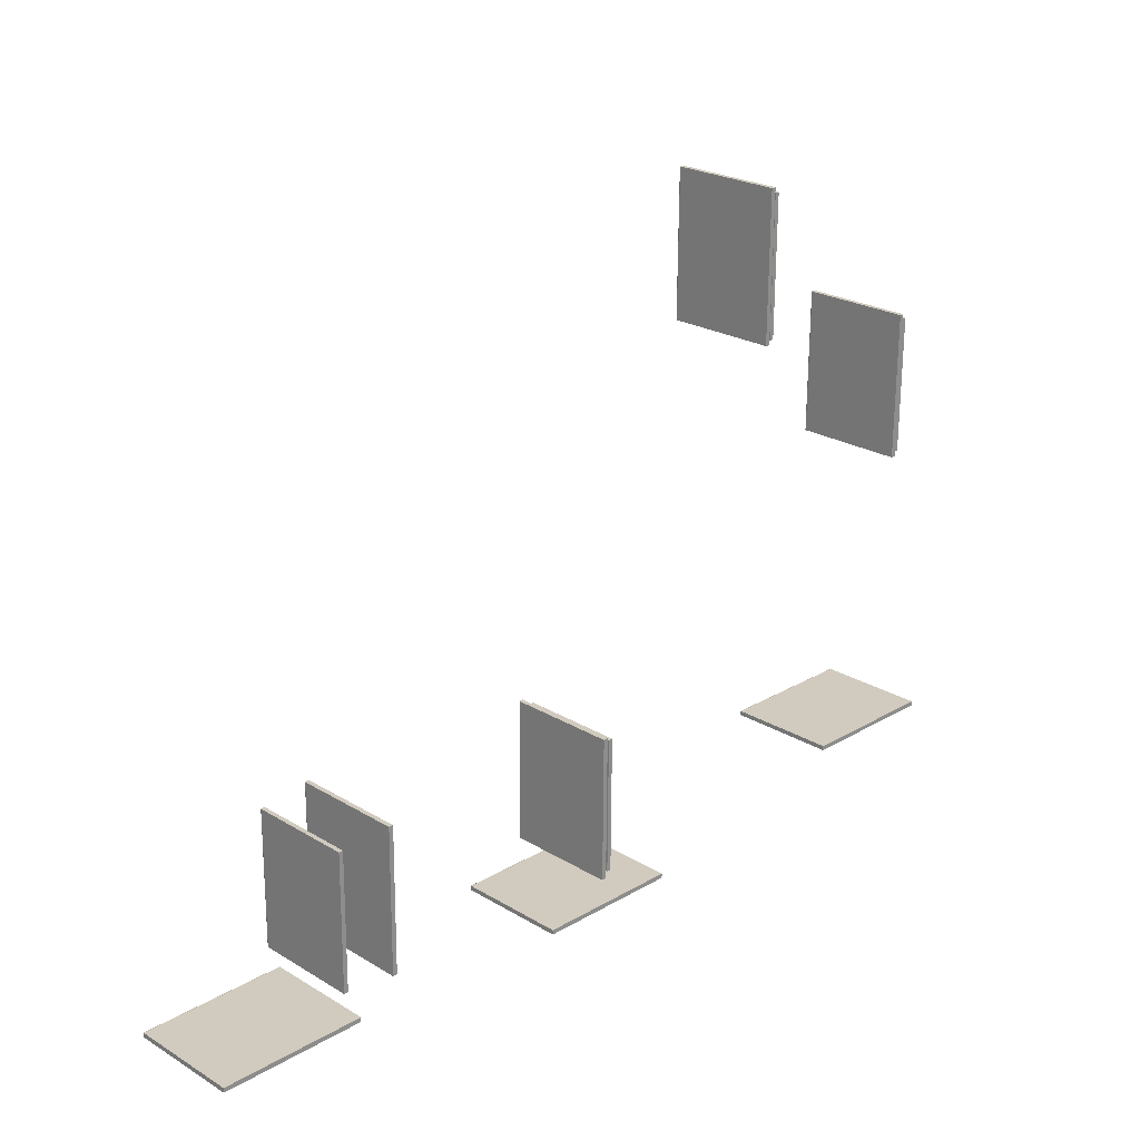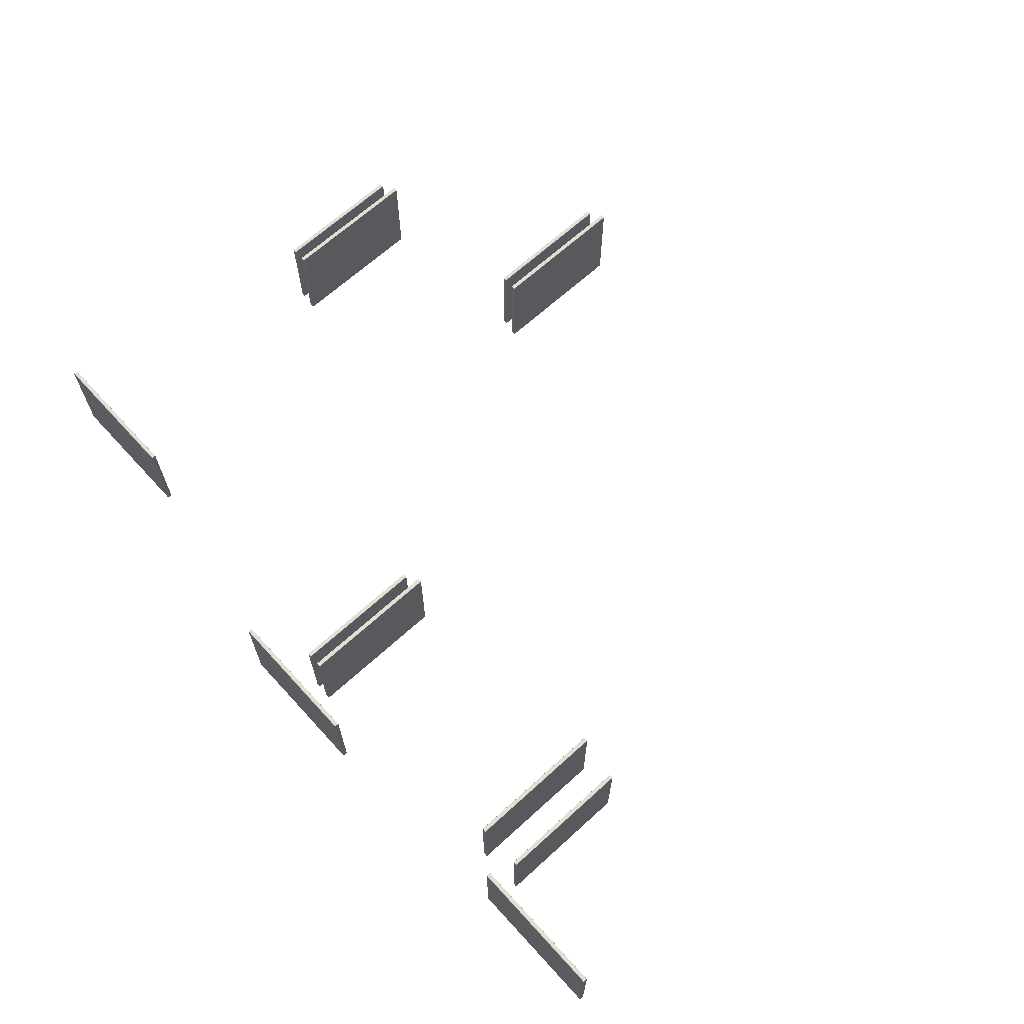
<metadata>
{"format":"obj","ext":"obj","renderer":"f3d","projection":"perspective","resolution":1024,"background":"white","views":[{"elev":23.5,"azim":-44.8,"up":"+Z"},{"elev":66.6,"azim":-132.0,"up":"+Y"}]}
</metadata>
<code>
v 1.024 0.02169 1.644
v 1.024 0.02169 1.644
v 1.024 0.02169 1.644
v 1.024 0.249 1.644
v 1.024 0.249 1.644
v 1.024 0.249 1.644
v 1.022 0.02169 1.343
v 1.022 0.02169 1.343
v 1.022 0.02169 1.343
v 1.022 0.249 1.343
v 1.022 0.249 1.343
v 1.022 0.249 1.343
v 1.014 0.02169 1.644
v 1.014 0.02169 1.644
v 1.014 0.02169 1.644
v 1.016 0.2504 1.644
v 1.016 0.2504 1.644
v 1.016 0.2504 1.644
v 1.012 0.02169 1.343
v 1.012 0.02169 1.343
v 1.012 0.02169 1.343
v 1.014 0.2504 1.343
v 1.014 0.2504 1.343
v 1.014 0.2504 1.343
v 1.023 0.2504 1.644
v 1.023 0.2504 1.644
v 1.023 0.2504 1.644
v 1.02 0.2504 1.343
v 1.02 0.2504 1.343
v 1.02 0.2504 1.343
v 1.014 0.249 1.644
v 1.014 0.249 1.644
v 1.014 0.249 1.644
v 1.012 0.249 1.343
v 1.012 0.249 1.343
v 1.012 0.249 1.343
v 1.024 0.25 1.644
v 1.024 0.25 1.644
v 1.024 0.25 1.644
v 1.021 0.25 1.343
v 1.021 0.25 1.343
v 1.021 0.25 1.343
v 1.015 0.25 1.644
v 1.015 0.25 1.644
v 1.015 0.25 1.644
v 1.013 0.25 1.343
v 1.013 0.25 1.343
v 1.013 0.25 1.343
v 1.053 0.03835 1.626
v 1.053 0.03835 1.626
v 1.053 0.03835 1.626
v 1.053 0.2513 1.626
v 1.053 0.2513 1.626
v 1.053 0.2513 1.626
v 1.051 0.03835 1.343
v 1.051 0.03835 1.343
v 1.051 0.03835 1.343
v 1.051 0.2513 1.343
v 1.051 0.2513 1.343
v 1.051 0.2513 1.343
v 1.044 0.03835 1.626
v 1.044 0.03835 1.626
v 1.044 0.03835 1.626
v 1.046 0.2527 1.626
v 1.046 0.2527 1.626
v 1.046 0.2527 1.626
v 1.042 0.03835 1.343
v 1.042 0.03835 1.343
v 1.042 0.03835 1.343
v 1.044 0.2527 1.343
v 1.044 0.2527 1.343
v 1.044 0.2527 1.343
v 1.052 0.2527 1.626
v 1.052 0.2527 1.626
v 1.052 0.2527 1.626
v 1.05 0.2527 1.343
v 1.05 0.2527 1.343
v 1.05 0.2527 1.343
v 1.044 0.2513 1.626
v 1.044 0.2513 1.626
v 1.044 0.2513 1.626
v 1.042 0.2513 1.343
v 1.042 0.2513 1.343
v 1.042 0.2513 1.343
v 1.053 0.2523 1.626
v 1.053 0.2523 1.626
v 1.053 0.2523 1.626
v 1.051 0.2523 1.343
v 1.051 0.2523 1.343
v 1.051 0.2523 1.343
v 1.045 0.2523 1.626
v 1.045 0.2523 1.626
v 1.045 0.2523 1.626
v 1.043 0.2523 1.343
v 1.043 0.2523 1.343
v 1.043 0.2523 1.343
v 1.137 0.02367 0.7359
v 1.137 0.02367 0.7359
v 1.137 0.02367 0.7359
v 1.137 0.2509 0.7359
v 1.137 0.2509 0.7359
v 1.137 0.2509 0.7359
v 0.8362 0.02367 0.7381
v 0.8362 0.02367 0.7381
v 0.8362 0.02367 0.7381
v 0.8362 0.2509 0.7381
v 0.8362 0.2509 0.7381
v 0.8362 0.2509 0.7381
v 1.137 0.02367 0.7454
v 1.137 0.02367 0.7454
v 1.137 0.02367 0.7454
v 1.137 0.2524 0.7441
v 1.137 0.2524 0.7441
v 1.137 0.2524 0.7441
v 0.8362 0.02367 0.7476
v 0.8362 0.02367 0.7476
v 0.8362 0.02367 0.7476
v 0.8362 0.2524 0.7463
v 0.8362 0.2524 0.7463
v 0.8362 0.2524 0.7463
v 1.137 0.2524 0.7372
v 1.137 0.2524 0.7372
v 1.137 0.2524 0.7372
v 0.8362 0.2524 0.7394
v 0.8362 0.2524 0.7394
v 0.8362 0.2524 0.7394
v 1.137 0.2509 0.7454
v 1.137 0.2509 0.7454
v 1.137 0.2509 0.7454
v 0.8362 0.2509 0.7476
v 0.8362 0.2509 0.7476
v 0.8362 0.2509 0.7476
v 1.137 0.252 0.7363
v 1.137 0.252 0.7363
v 1.137 0.252 0.7363
v 0.8362 0.252 0.7384
v 0.8362 0.252 0.7384
v 0.8362 0.252 0.7384
v 1.137 0.252 0.7451
v 1.137 0.252 0.7451
v 1.137 0.252 0.7451
v 0.8362 0.252 0.7472
v 0.8362 0.252 0.7472
v 0.8362 0.252 0.7472
v 0.3486 0.02367 0.636
v 0.3486 0.02367 0.636
v 0.3486 0.02367 0.636
v 0.3486 0.2509 0.636
v 0.3486 0.2509 0.636
v 0.3486 0.2509 0.636
v 0.04809 0.02367 0.6381
v 0.04809 0.02367 0.6381
v 0.04809 0.02367 0.6381
v 0.04809 0.2509 0.6381
v 0.04809 0.2509 0.6381
v 0.04809 0.2509 0.6381
v 0.3487 0.02367 0.6454
v 0.3487 0.02367 0.6454
v 0.3487 0.02367 0.6454
v 0.3487 0.2524 0.6441
v 0.3487 0.2524 0.6441
v 0.3487 0.2524 0.6441
v 0.04816 0.02367 0.6476
v 0.04816 0.02367 0.6476
v 0.04816 0.02367 0.6476
v 0.04815 0.2524 0.6463
v 0.04815 0.2524 0.6463
v 0.04815 0.2524 0.6463
v 0.3486 0.2524 0.6372
v 0.3486 0.2524 0.6372
v 0.3486 0.2524 0.6372
v 0.0481 0.2524 0.6394
v 0.0481 0.2524 0.6394
v 0.0481 0.2524 0.6394
v 0.3487 0.2509 0.6454
v 0.3487 0.2509 0.6454
v 0.3487 0.2509 0.6454
v 0.04816 0.2509 0.6476
v 0.04816 0.2509 0.6476
v 0.04816 0.2509 0.6476
v 0.3486 0.252 0.6363
v 0.3486 0.252 0.6363
v 0.3486 0.252 0.6363
v 0.04809 0.252 0.6384
v 0.04809 0.252 0.6384
v 0.04809 0.252 0.6384
v 0.3487 0.252 0.6451
v 0.3487 0.252 0.6451
v 0.3487 0.252 0.6451
v 0.04815 0.252 0.6473
v 0.04815 0.252 0.6473
v 0.04815 0.252 0.6473
v 0.619 0.02169 1.974
v 0.619 0.02169 1.974
v 0.619 0.02169 1.974
v 0.619 0.249 1.974
v 0.619 0.249 1.974
v 0.619 0.249 1.974
v 0.6168 0.02169 1.674
v 0.6168 0.02169 1.674
v 0.6168 0.02169 1.674
v 0.6168 0.249 1.674
v 0.6168 0.249 1.674
v 0.6168 0.249 1.674
v 0.6096 0.02169 1.974
v 0.6096 0.02169 1.974
v 0.6096 0.02169 1.974
v 0.6108 0.2504 1.974
v 0.6108 0.2504 1.974
v 0.6108 0.2504 1.974
v 0.6074 0.02169 1.674
v 0.6074 0.02169 1.674
v 0.6074 0.02169 1.674
v 0.6086 0.2504 1.674
v 0.6086 0.2504 1.674
v 0.6086 0.2504 1.674
v 0.6177 0.2504 1.974
v 0.6177 0.2504 1.974
v 0.6177 0.2504 1.974
v 0.6156 0.2504 1.674
v 0.6156 0.2504 1.674
v 0.6156 0.2504 1.674
v 0.6096 0.249 1.974
v 0.6096 0.249 1.974
v 0.6096 0.249 1.974
v 0.6074 0.249 1.674
v 0.6074 0.249 1.674
v 0.6074 0.249 1.674
v 0.6187 0.25 1.974
v 0.6187 0.25 1.974
v 0.6187 0.25 1.974
v 0.6165 0.25 1.674
v 0.6165 0.25 1.674
v 0.6165 0.25 1.674
v 0.6099 0.25 1.974
v 0.6099 0.25 1.974
v 0.6099 0.25 1.974
v 0.6077 0.25 1.674
v 0.6077 0.25 1.674
v 0.6077 0.25 1.674
v 0.6486 0.03835 1.957
v 0.6486 0.03835 1.957
v 0.6486 0.03835 1.957
v 0.6486 0.2513 1.957
v 0.6486 0.2513 1.957
v 0.6486 0.2513 1.957
v 0.6465 0.03835 1.674
v 0.6465 0.03835 1.674
v 0.6465 0.03835 1.674
v 0.6465 0.2513 1.674
v 0.6465 0.2513 1.674
v 0.6465 0.2513 1.674
v 0.6396 0.03835 1.957
v 0.6396 0.03835 1.957
v 0.6396 0.03835 1.957
v 0.6408 0.2527 1.957
v 0.6408 0.2527 1.957
v 0.6408 0.2527 1.957
v 0.6375 0.03835 1.674
v 0.6375 0.03835 1.674
v 0.6375 0.03835 1.674
v 0.6387 0.2527 1.674
v 0.6387 0.2527 1.674
v 0.6387 0.2527 1.674
v 0.6474 0.2527 1.957
v 0.6474 0.2527 1.957
v 0.6474 0.2527 1.957
v 0.6453 0.2527 1.674
v 0.6453 0.2527 1.674
v 0.6453 0.2527 1.674
v 0.6396 0.2513 1.957
v 0.6396 0.2513 1.957
v 0.6396 0.2513 1.957
v 0.6375 0.2513 1.674
v 0.6375 0.2513 1.674
v 0.6375 0.2513 1.674
v 0.6483 0.2523 1.957
v 0.6483 0.2523 1.957
v 0.6483 0.2523 1.957
v 0.6462 0.2523 1.674
v 0.6462 0.2523 1.674
v 0.6462 0.2523 1.674
v 0.6399 0.2523 1.957
v 0.6399 0.2523 1.957
v 0.6399 0.2523 1.957
v 0.6378 0.2523 1.674
v 0.6378 0.2523 1.674
v 0.6378 0.2523 1.674
v 0.1906 0.02169 1.003
v 0.1906 0.02169 1.003
v 0.1906 0.02169 1.003
v 0.1906 0.249 1.003
v 0.1906 0.249 1.003
v 0.1906 0.249 1.003
v 0.1885 0.02169 0.7026
v 0.1885 0.02169 0.7026
v 0.1885 0.02169 0.7026
v 0.1885 0.249 0.7026
v 0.1885 0.249 0.7026
v 0.1885 0.249 0.7026
v 0.1812 0.02169 1.003
v 0.1812 0.02169 1.003
v 0.1812 0.02169 1.003
v 0.1825 0.2504 1.003
v 0.1825 0.2504 1.003
v 0.1825 0.2504 1.003
v 0.179 0.02169 0.7026
v 0.179 0.02169 0.7026
v 0.179 0.02169 0.7026
v 0.1803 0.2504 0.7026
v 0.1803 0.2504 0.7026
v 0.1803 0.2504 0.7026
v 0.1894 0.2504 1.003
v 0.1894 0.2504 1.003
v 0.1894 0.2504 1.003
v 0.1872 0.2504 0.7026
v 0.1872 0.2504 0.7026
v 0.1872 0.2504 0.7026
v 0.1812 0.249 1.003
v 0.1812 0.249 1.003
v 0.1812 0.249 1.003
v 0.179 0.249 0.7026
v 0.179 0.249 0.7026
v 0.179 0.249 0.7026
v 0.1903 0.25 1.003
v 0.1903 0.25 1.003
v 0.1903 0.25 1.003
v 0.1882 0.25 0.7026
v 0.1882 0.25 0.7026
v 0.1882 0.25 0.7026
v 0.1815 0.25 1.003
v 0.1815 0.25 1.003
v 0.1815 0.25 1.003
v 0.1793 0.25 0.7026
v 0.1793 0.25 0.7026
v 0.1793 0.25 0.7026
v 0.2202 0.03835 0.9854
v 0.2202 0.03835 0.9854
v 0.2202 0.03835 0.9854
v 0.2202 0.2513 0.9854
v 0.2202 0.2513 0.9854
v 0.2202 0.2513 0.9854
v 0.2182 0.03835 0.7024
v 0.2182 0.03835 0.7024
v 0.2182 0.03835 0.7024
v 0.2182 0.2513 0.7024
v 0.2182 0.2513 0.7024
v 0.2182 0.2513 0.7024
v 0.2112 0.03835 0.9855
v 0.2112 0.03835 0.9855
v 0.2112 0.03835 0.9855
v 0.2124 0.2527 0.9854
v 0.2124 0.2527 0.9854
v 0.2124 0.2527 0.9854
v 0.2092 0.03835 0.7025
v 0.2092 0.03835 0.7025
v 0.2092 0.03835 0.7025
v 0.2104 0.2527 0.7024
v 0.2104 0.2527 0.7024
v 0.2104 0.2527 0.7024
v 0.219 0.2527 0.9854
v 0.219 0.2527 0.9854
v 0.219 0.2527 0.9854
v 0.217 0.2527 0.7024
v 0.217 0.2527 0.7024
v 0.217 0.2527 0.7024
v 0.2112 0.2513 0.9855
v 0.2112 0.2513 0.9855
v 0.2112 0.2513 0.9855
v 0.2092 0.2513 0.7025
v 0.2092 0.2513 0.7025
v 0.2092 0.2513 0.7025
v 0.2199 0.2523 0.9854
v 0.2199 0.2523 0.9854
v 0.2199 0.2523 0.9854
v 0.2179 0.2523 0.7024
v 0.2179 0.2523 0.7024
v 0.2179 0.2523 0.7024
v 0.2115 0.2523 0.9854
v 0.2115 0.2523 0.9854
v 0.2115 0.2523 0.9854
v 0.2095 0.2523 0.7025
v 0.2095 0.2523 0.7025
v 0.2095 0.2523 0.7025
v -0.4222 0.02512 0.6666
v -0.4222 0.02512 0.6666
v -0.4222 0.02512 0.6666
v -0.4222 0.2524 0.6666
v -0.4222 0.2524 0.6666
v -0.4222 0.2524 0.6666
v -0.7227 0.02512 0.6687
v -0.7227 0.02512 0.6687
v -0.7227 0.02512 0.6687
v -0.7227 0.2524 0.6687
v -0.7227 0.2524 0.6687
v -0.7227 0.2524 0.6687
v -0.4222 0.02512 0.676
v -0.4222 0.02512 0.676
v -0.4222 0.02512 0.676
v -0.4222 0.2538 0.6747
v -0.4222 0.2538 0.6747
v -0.4222 0.2538 0.6747
v -0.7227 0.02512 0.6782
v -0.7227 0.02512 0.6782
v -0.7227 0.02512 0.6782
v -0.7227 0.2538 0.6769
v -0.7227 0.2538 0.6769
v -0.7227 0.2538 0.6769
v -0.4222 0.2538 0.6678
v -0.4222 0.2538 0.6678
v -0.4222 0.2538 0.6678
v -0.7227 0.2538 0.67
v -0.7227 0.2538 0.67
v -0.7227 0.2538 0.67
v -0.4222 0.2524 0.676
v -0.4222 0.2524 0.676
v -0.4222 0.2524 0.676
v -0.7227 0.2524 0.6782
v -0.7227 0.2524 0.6782
v -0.7227 0.2524 0.6782
v -0.4222 0.2535 0.6669
v -0.4222 0.2535 0.6669
v -0.4222 0.2535 0.6669
v -0.7227 0.2535 0.669
v -0.7227 0.2535 0.669
v -0.7227 0.2535 0.669
v -0.4222 0.2535 0.6757
v -0.4222 0.2535 0.6757
v -0.4222 0.2535 0.6757
v -0.7227 0.2535 0.6778
v -0.7227 0.2535 0.6778
v -0.7227 0.2535 0.6778
v -0.4358 0.03834 1.012
v -0.4358 0.03834 1.012
v -0.4358 0.03834 1.012
v -0.4358 0.2513 1.012
v -0.4358 0.2513 1.012
v -0.4358 0.2513 1.012
v -0.4378 0.03834 0.7293
v -0.4378 0.03834 0.7293
v -0.4378 0.03834 0.7293
v -0.4378 0.2513 0.7293
v -0.4378 0.2513 0.7293
v -0.4378 0.2513 0.7293
v -0.4447 0.03834 1.012
v -0.4447 0.03834 1.012
v -0.4447 0.03834 1.012
v -0.4435 0.2527 1.012
v -0.4435 0.2527 1.012
v -0.4435 0.2527 1.012
v -0.4468 0.03834 0.7293
v -0.4468 0.03834 0.7293
v -0.4468 0.03834 0.7293
v -0.4456 0.2527 0.7293
v -0.4456 0.2527 0.7293
v -0.4456 0.2527 0.7293
v -0.437 0.2527 1.012
v -0.437 0.2527 1.012
v -0.437 0.2527 1.012
v -0.439 0.2527 0.7293
v -0.439 0.2527 0.7293
v -0.439 0.2527 0.7293
v -0.4447 0.2513 1.012
v -0.4447 0.2513 1.012
v -0.4447 0.2513 1.012
v -0.4468 0.2513 0.7293
v -0.4468 0.2513 0.7293
v -0.4468 0.2513 0.7293
v -0.4361 0.2523 1.012
v -0.4361 0.2523 1.012
v -0.4361 0.2523 1.012
v -0.4381 0.2523 0.7293
v -0.4381 0.2523 0.7293
v -0.4381 0.2523 0.7293
v -0.4444 0.2523 1.012
v -0.4444 0.2523 1.012
v -0.4444 0.2523 1.012
v -0.4465 0.2523 0.7293
v -0.4465 0.2523 0.7293
v -0.4465 0.2523 0.7293
v -0.337 0.02169 1.029
v -0.337 0.02169 1.029
v -0.337 0.02169 1.029
v -0.337 0.249 1.029
v -0.337 0.249 1.029
v -0.337 0.249 1.029
v -0.3392 0.02169 0.7286
v -0.3392 0.02169 0.7286
v -0.3392 0.02169 0.7286
v -0.3392 0.249 0.7286
v -0.3392 0.249 0.7286
v -0.3392 0.249 0.7286
v -0.3464 0.02169 1.029
v -0.3464 0.02169 1.029
v -0.3464 0.02169 1.029
v -0.3452 0.2504 1.029
v -0.3452 0.2504 1.029
v -0.3452 0.2504 1.029
v -0.3486 0.02169 0.7286
v -0.3486 0.02169 0.7286
v -0.3486 0.02169 0.7286
v -0.3473 0.2504 0.7286
v -0.3473 0.2504 0.7286
v -0.3473 0.2504 0.7286
v -0.3382 0.2504 1.029
v -0.3382 0.2504 1.029
v -0.3382 0.2504 1.029
v -0.3404 0.2504 0.7286
v -0.3404 0.2504 0.7286
v -0.3404 0.2504 0.7286
v -0.3464 0.249 1.029
v -0.3464 0.249 1.029
v -0.3464 0.249 1.029
v -0.3486 0.249 0.7286
v -0.3486 0.249 0.7286
v -0.3486 0.249 0.7286
v -0.3373 0.25 1.029
v -0.3373 0.25 1.029
v -0.3373 0.25 1.029
v -0.3395 0.25 0.7286
v -0.3395 0.25 0.7286
v -0.3395 0.25 0.7286
v -0.3461 0.25 1.029
v -0.3461 0.25 1.029
v -0.3461 0.25 1.029
v -0.3483 0.25 0.7286
v -0.3483 0.25 0.7286
v -0.3483 0.25 0.7286
f 2 9 10
f 10 5 2
f 14 31 35
f 35 20 14
f 1 6 37
f 1 37 26
f 26 16 43
f 26 43 32
f 1 26 32
f 1 32 13
f 27 29 22
f 22 18 27
f 11 8 19
f 19 36 48
f 19 48 24
f 11 19 24
f 41 11 24
f 28 41 24
f 7 3 15
f 15 21 7
f 39 4 12
f 12 40 39
f 47 34 33
f 33 44 47
f 25 38 42
f 42 30 25
f 23 46 45
f 45 17 23
f 49 57 60
f 60 53 49
f 62 79 82
f 82 69 62
f 51 52 86
f 51 86 73
f 73 66 91
f 73 91 80
f 51 73 80
f 51 80 61
f 75 76 71
f 71 64 75
f 59 56 68
f 68 84 94
f 68 94 72
f 59 68 72
f 90 59 72
f 78 90 72
f 55 50 63
f 63 67 55
f 87 54 58
f 58 88 87
f 96 83 81
f 81 93 96
f 74 85 89
f 89 77 74
f 70 95 92
f 92 65 70
f 98 105 108
f 108 102 98
f 111 127 131
f 131 115 111
f 97 101 134
f 97 134 122
f 122 114 139
f 122 139 128
f 97 122 128
f 97 128 110
f 123 124 119
f 119 112 123
f 106 103 117
f 117 132 144
f 117 144 118
f 106 117 118
f 136 106 118
f 125 136 118
f 104 99 109
f 109 116 104
f 135 100 107
f 107 137 135
f 143 130 129
f 129 140 143
f 121 133 138
f 138 126 121
f 120 142 141
f 141 113 120
f 146 153 155
f 155 149 146
f 159 176 178
f 178 165 159
f 145 148 181
f 145 181 171
f 171 162 187
f 171 187 177
f 145 171 177
f 145 177 158
f 169 173 166
f 166 161 169
f 156 151 164
f 164 179 192
f 164 192 167
f 156 164 167
f 185 156 167
f 174 185 167
f 152 147 157
f 157 163 152
f 182 150 154
f 154 184 182
f 191 180 175
f 175 188 191
f 170 183 186
f 186 172 170
f 168 190 189
f 189 160 168
f 193 200 202
f 202 198 193
f 206 223 228
f 228 211 206
f 195 197 229
f 195 229 217
f 217 209 237
f 217 237 224
f 195 217 224
f 195 224 205
f 219 221 216
f 216 210 219
f 204 201 212
f 212 226 238
f 212 238 214
f 204 212 214
f 232 204 214
f 222 232 214
f 199 194 207
f 207 213 199
f 231 196 203
f 203 233 231
f 239 227 225
f 225 235 239
f 218 230 234
f 234 220 218
f 215 240 236
f 236 208 215
f 241 248 251
f 251 245 241
f 253 271 275
f 275 259 253
f 242 246 279
f 242 279 265
f 265 258 283
f 265 283 273
f 242 265 273
f 242 273 255
f 267 269 264
f 264 256 267
f 252 247 260
f 260 276 288
f 260 288 262
f 252 260 262
f 281 252 262
f 270 281 262
f 249 243 254
f 254 261 249
f 278 244 250
f 250 282 278
f 286 274 272
f 272 285 286
f 266 277 280
f 280 268 266
f 263 287 284
f 284 257 263
f 290 295 298
f 298 294 290
f 302 320 323
f 323 307 302
f 291 293 327
f 291 327 314
f 314 304 331
f 314 331 321
f 291 314 321
f 291 321 303
f 313 317 312
f 312 306 313
f 299 296 308
f 308 322 334
f 308 334 311
f 299 308 311
f 328 299 311
f 318 328 311
f 297 289 301
f 301 309 297
f 325 292 300
f 300 330 325
f 335 324 319
f 319 333 335
f 315 326 329
f 329 316 315
f 310 336 332
f 332 305 310
f 339 344 346
f 346 342 339
f 349 367 371
f 371 357 349
f 338 341 374
f 338 374 362
f 362 354 380
f 362 380 369
f 338 362 369
f 338 369 351
f 363 364 358
f 358 353 363
f 348 343 355
f 355 370 382
f 355 382 359
f 348 355 359
f 377 348 359
f 366 377 359
f 345 337 350
f 350 356 345
f 375 340 347
f 347 378 375
f 384 372 368
f 368 379 384
f 361 373 376
f 376 365 361
f 360 383 381
f 381 352 360
f 385 392 394
f 394 389 385
f 399 416 418
f 418 404 399
f 387 388 422
f 387 422 409
f 409 402 428
f 409 428 417
f 387 409 417
f 387 417 398
f 410 412 408
f 408 400 410
f 395 391 403
f 403 420 430
f 403 430 407
f 395 403 407
f 424 395 407
f 414 424 407
f 393 386 397
f 397 405 393
f 423 390 396
f 396 426 423
f 431 419 415
f 415 429 431
f 411 421 425
f 425 413 411
f 406 432 427
f 427 401 406
f 433 441 444
f 444 438 433
f 446 464 466
f 466 453 446
f 435 437 470
f 435 470 458
f 458 449 475
f 458 475 465
f 435 458 465
f 435 465 447
f 457 460 455
f 455 450 457
f 442 439 452
f 452 467 478
f 452 478 456
f 442 452 456
f 474 442 456
f 462 474 456
f 440 434 445
f 445 451 440
f 469 436 443
f 443 472 469
f 480 468 463
f 463 477 480
f 459 471 473
f 473 461 459
f 454 479 476
f 476 448 454
f 483 488 492
f 492 484 483
f 493 513 516
f 516 499 493
f 482 486 517
f 482 517 505
f 505 496 523
f 505 523 512
f 482 505 512
f 482 512 495
f 507 510 502
f 502 498 507
f 491 487 500
f 500 514 527
f 500 527 504
f 491 500 504
f 521 491 504
f 509 521 504
f 489 481 494
f 494 501 489
f 518 485 490
f 490 520 518
f 528 515 511
f 511 524 528
f 506 519 522
f 522 508 506
f 503 526 525
f 525 497 503

</code>
